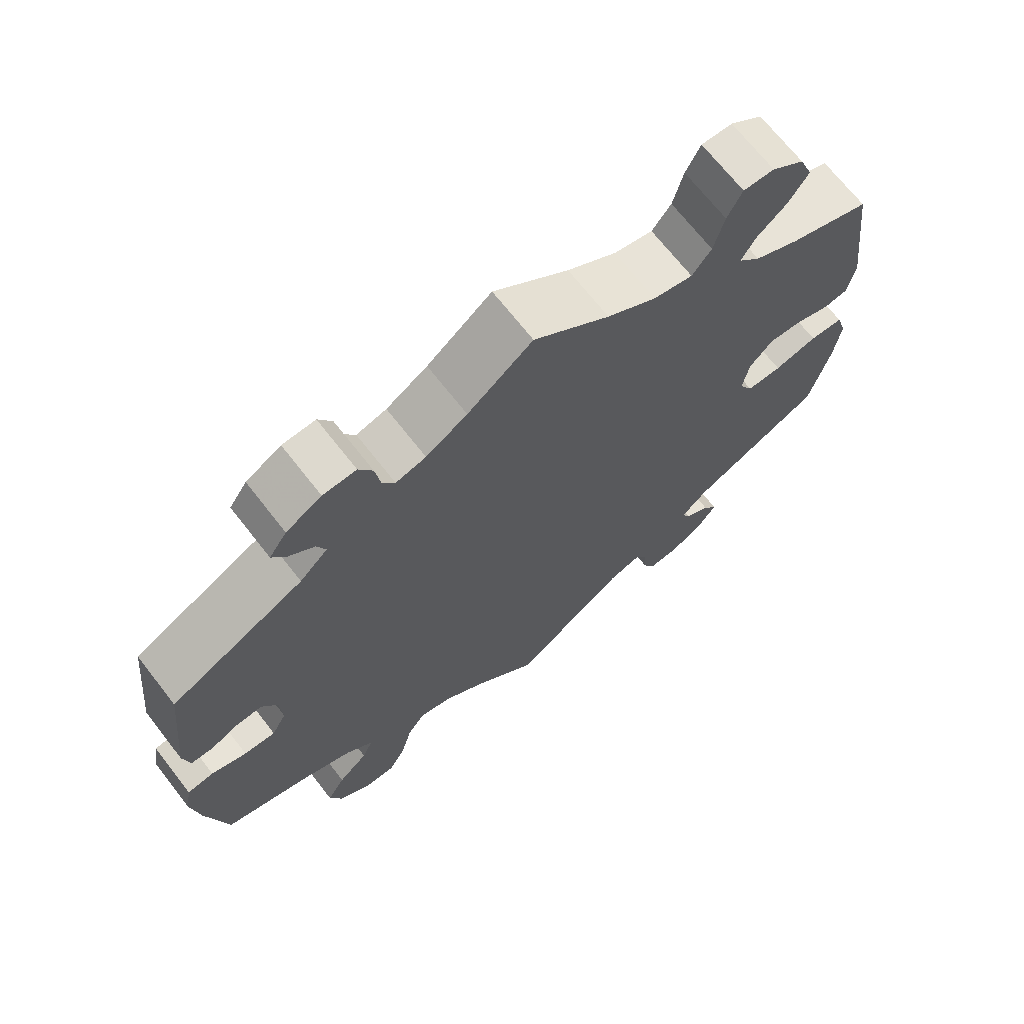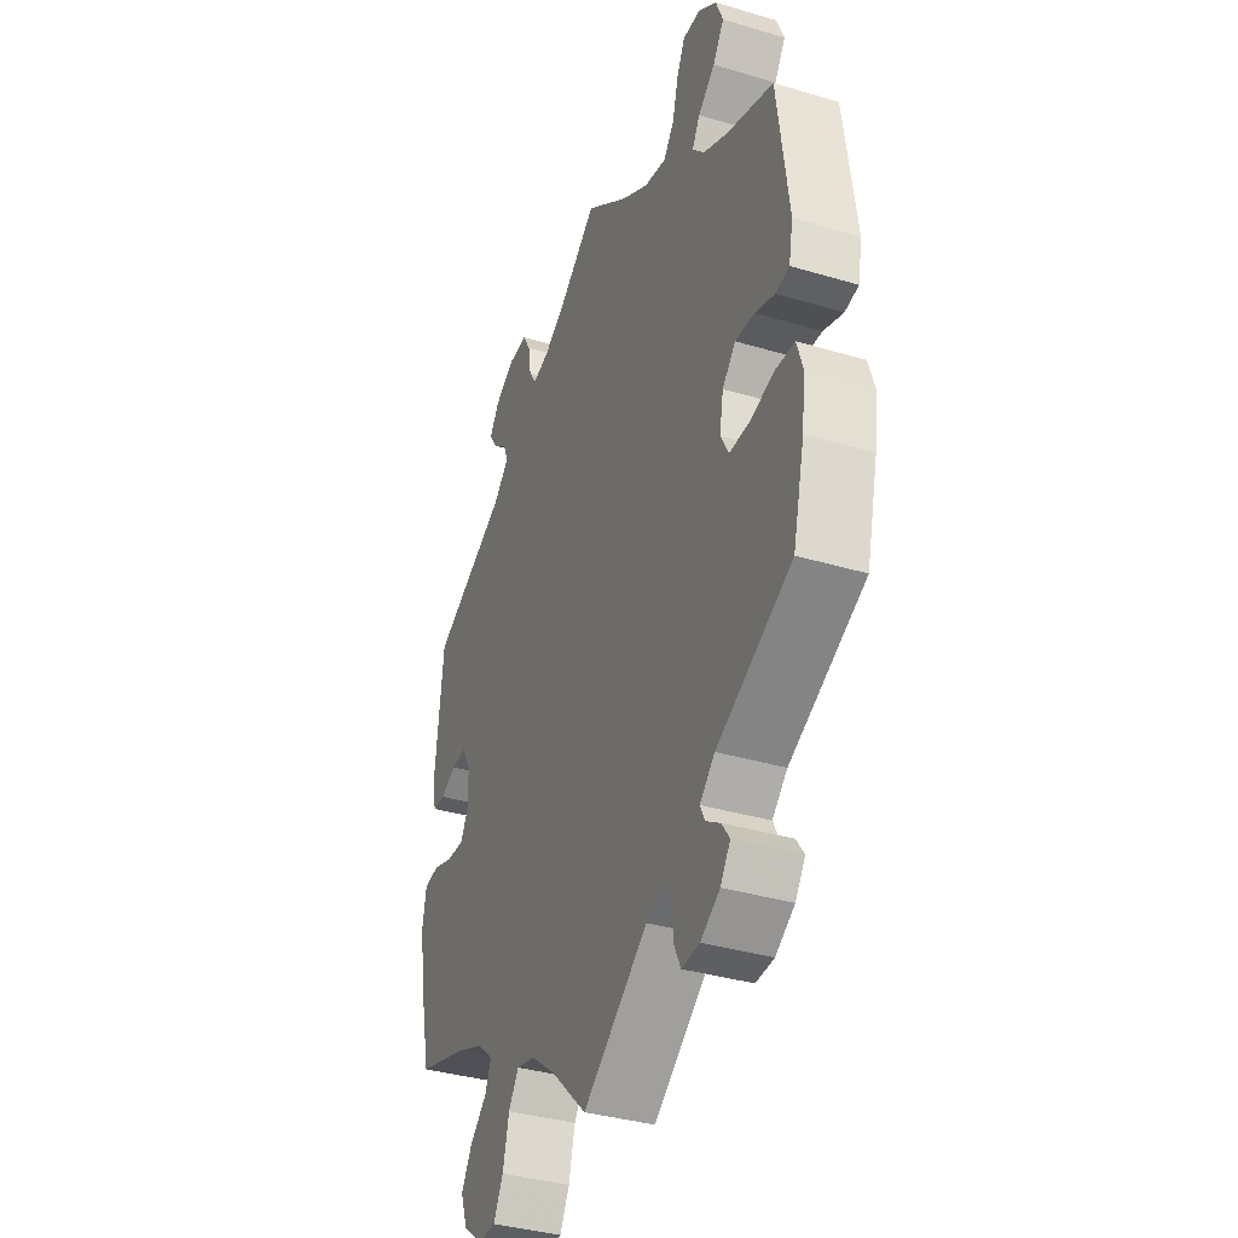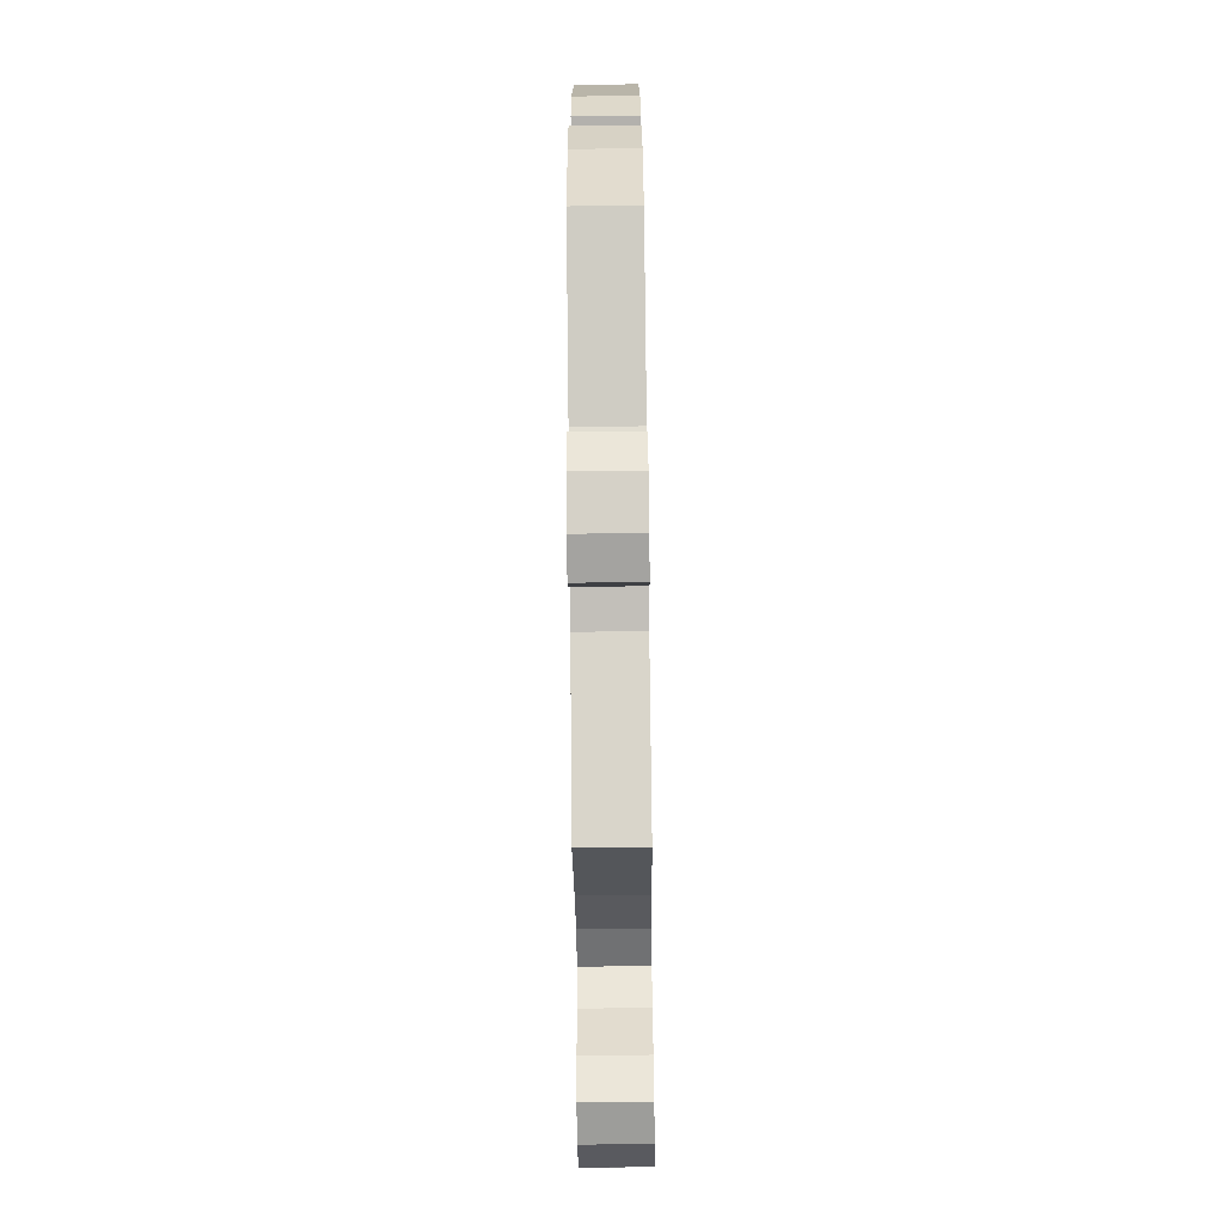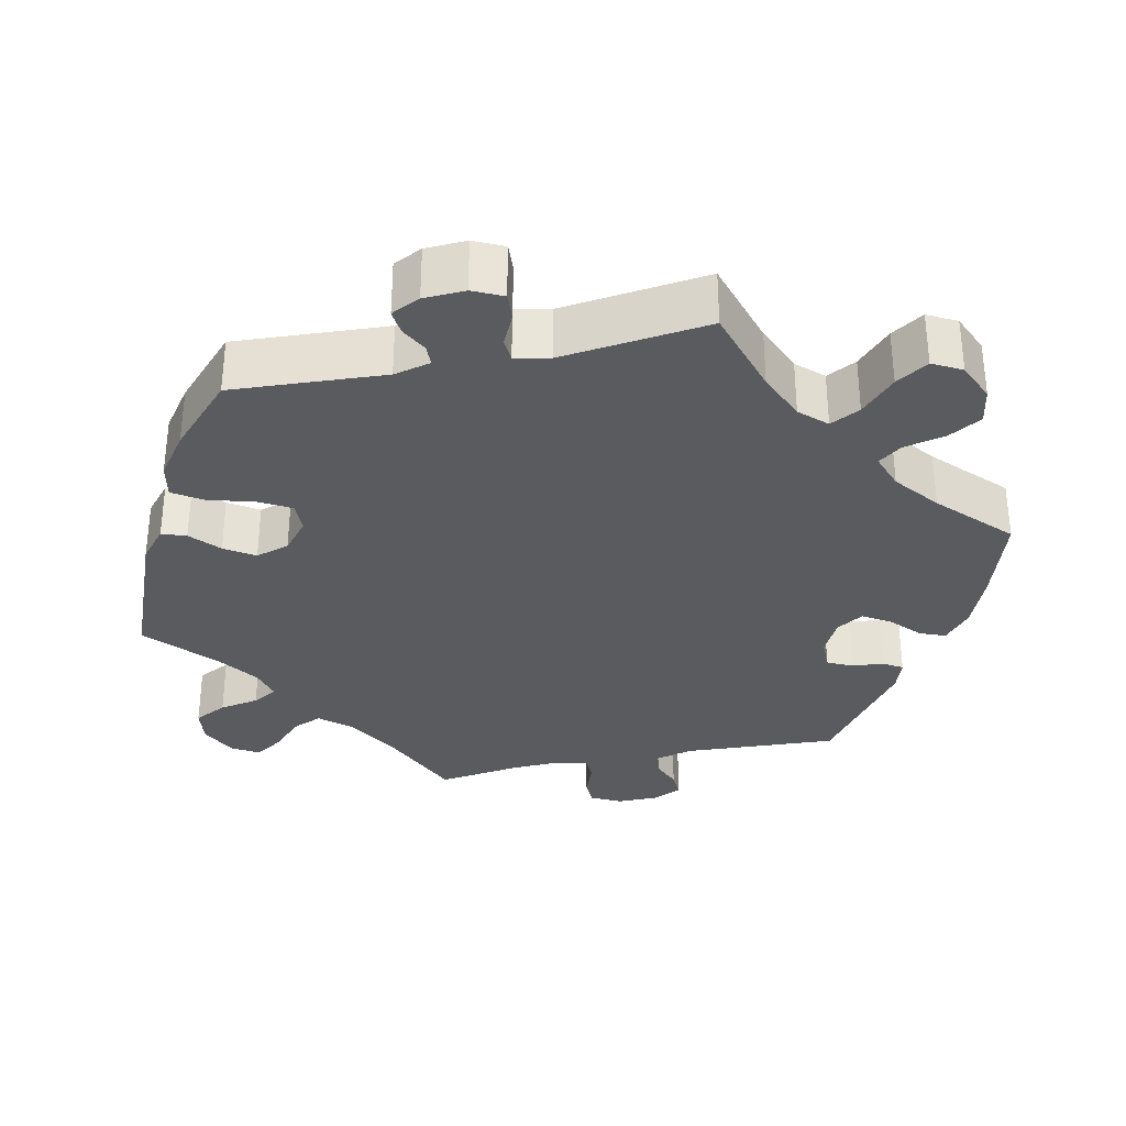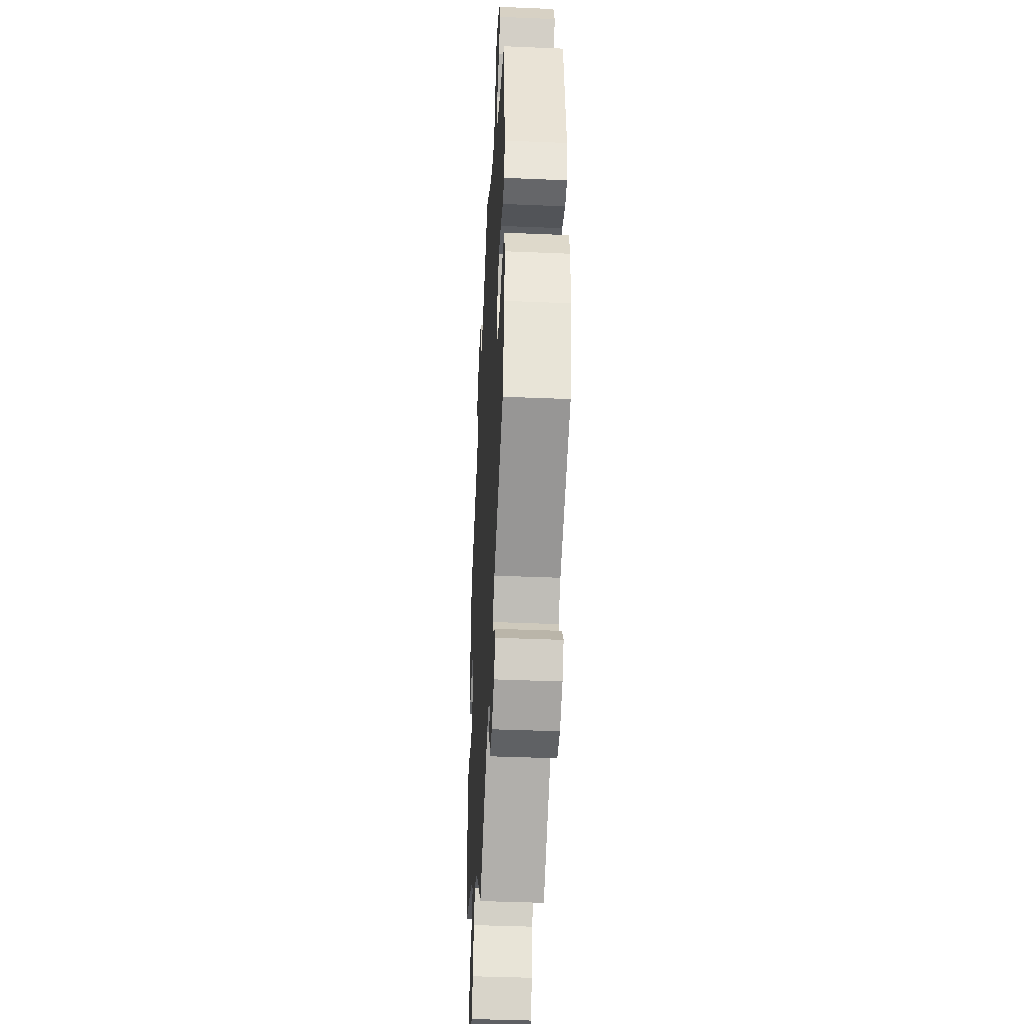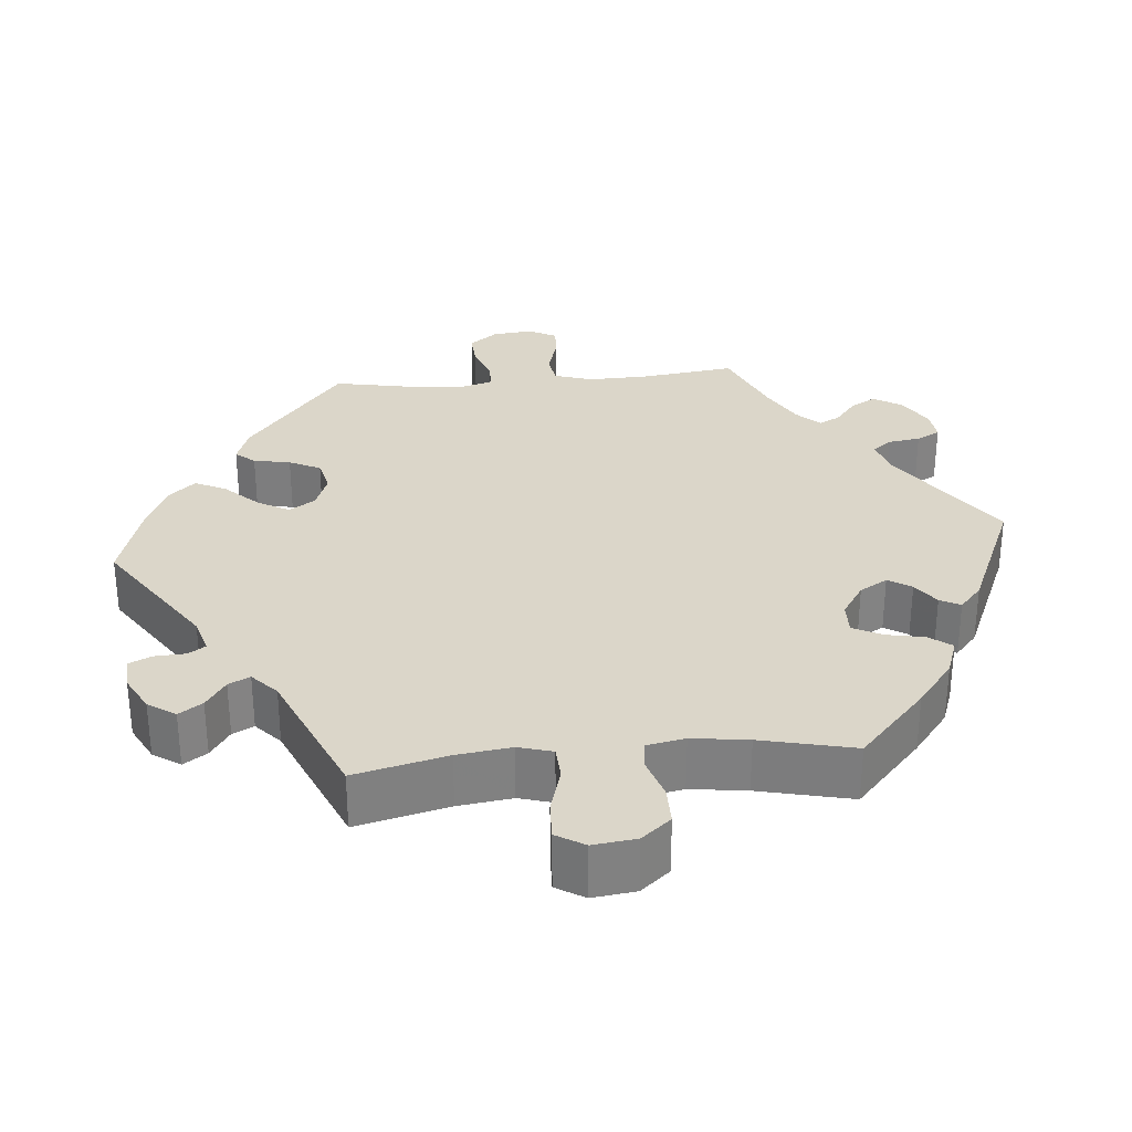
<metadata>
{"format":"obj","ext":"obj","renderer":"f3d","projection":"perspective","resolution":1024,"background":"white","views":[{"elev":69.5,"azim":-38.0,"up":"+Z"},{"elev":-36.4,"azim":68.7,"up":"+Z"},{"elev":-69.0,"azim":90.7,"up":"+Z"},{"elev":-32.3,"azim":162.4,"up":"+Y"},{"elev":-41.5,"azim":87.1,"up":"+Z"},{"elev":30.0,"azim":-155.3,"up":"+Y"}]}
</metadata>
<code>
v 0.321 0.07 -0.378
v 0.285 0.07 -0.412
v 0.297 0.07 -0.436
v 0.331 0.07 -0.458
v 0.35 0.07 -0.485
v 0.326 0.07 -0.52
v 0.28 0.07 -0.549
v 0.237 0.07 -0.552
v 0.221 0.07 -0.519
v 0.218 0.07 -0.474
v 0.201 0.07 -0.448
v 0.157 0.07 -0.462
v 0.001 0.07 -0.578
v -0.088 0.07 -0.493
v -0.144 0.07 -0.45
v -0.189 0.07 -0.439
v -0.213 0.07 -0.476
v -0.228 0.07 -0.537
v -0.251 0.07 -0.581
v -0.294 0.07 -0.582
v -0.339 0.07 -0.548
v -0.356 0.07 -0.502
v -0.331 0.07 -0.459
v -0.29 0.07 -0.421
v -0.275 0.07 -0.386
v -0.313 0.07 -0.353
v -0.381 0.07 -0.325
v -0.5 0.07 -0.289
v -0.528 0.07 -0.163
v -0.539 0.07 -0.087
v -0.53 0.07 -0.036
v -0.494 0.07 -0.031
v -0.446 0.07 -0.047
v -0.403 0.07 -0.049
v -0.383 0.07 -0.012
v -0.386 0.07 0.042
v -0.407 0.07 0.079
v -0.443 0.07 0.077
v -0.481 0.07 0.059
v -0.511 0.07 0.06
v -0.52 0.07 0.104
v -0.5 0.07 0.289
v -0.318 0.07 0.38
v -0.28 0.07 0.417
v -0.292 0.07 0.447
v -0.326 0.07 0.474
v -0.345 0.07 0.504
v -0.321 0.07 0.539
v -0.273 0.07 0.567
v -0.228 0.07 0.569
v -0.209 0.07 0.536
v -0.202 0.07 0.49
v -0.185 0.07 0.463
v -0.144 0.07 0.474
v -0.088 0.07 0.509
v 0 0.07 0.578
v 0.103 0.07 0.499
v 0.17 0.07 0.458
v 0.223 0.07 0.447
v 0.249 0.07 0.481
v 0.263 0.07 0.536
v 0.283 0.07 0.576
v 0.325 0.07 0.575
v 0.369 0.07 0.543
v 0.387 0.07 0.498
v 0.36 0.07 0.457
v 0.319 0.07 0.422
v 0.3 0.07 0.389
v 0.33 0.07 0.357
v 0.39 0.07 0.328
v 0.501 0.07 0.29
v 0.528 0.07 0.085
v 0.518 0.07 0.033
v 0.485 0.07 0.027
v 0.438 0.07 0.043
v 0.392 0.07 0.046
v 0.36 0.07 0.012
v 0.351 0.07 -0.039
v 0.37 0.07 -0.075
v 0.418 0.07 -0.075
v 0.477 0.07 -0.06
v 0.523 0.07 -0.063
v 0.537 0.07 -0.108
v 0.529 0.07 -0.176
v 0.501 0.07 -0.289
v 0.321 0 -0.378
v 0.285 0 -0.412
v 0.297 0 -0.436
v 0.331 0 -0.458
v 0.35 0 -0.485
v 0.326 0 -0.52
v 0.28 0 -0.549
v 0.237 0 -0.552
v 0.221 0 -0.519
v 0.218 0 -0.474
v 0.201 0 -0.448
v 0.157 0 -0.462
v 0.001 0 -0.578
v -0.088 0 -0.493
v -0.144 0 -0.45
v -0.189 0 -0.439
v -0.213 0 -0.476
v -0.228 0 -0.537
v -0.251 0 -0.581
v -0.294 0 -0.582
v -0.339 0 -0.548
v -0.356 0 -0.502
v -0.331 0 -0.459
v -0.29 0 -0.421
v -0.275 0 -0.386
v -0.313 0 -0.353
v -0.381 0 -0.325
v -0.5 0 -0.289
v -0.528 0 -0.163
v -0.539 0 -0.087
v -0.53 0 -0.036
v -0.494 0 -0.031
v -0.446 0 -0.047
v -0.403 0 -0.049
v -0.383 0 -0.012
v -0.386 0 0.042
v -0.407 0 0.079
v -0.443 0 0.077
v -0.481 0 0.059
v -0.511 0 0.06
v -0.52 0 0.104
v -0.5 0 0.289
v -0.318 0 0.38
v -0.28 0 0.417
v -0.292 0 0.447
v -0.326 0 0.474
v -0.345 0 0.504
v -0.321 0 0.539
v -0.273 0 0.567
v -0.228 0 0.569
v -0.209 0 0.536
v -0.202 0 0.49
v -0.185 0 0.463
v -0.144 0 0.474
v -0.088 0 0.509
v 0 0 0.578
v 0.103 0 0.499
v 0.17 0 0.458
v 0.223 0 0.447
v 0.249 0 0.481
v 0.263 0 0.536
v 0.283 0 0.576
v 0.325 0 0.575
v 0.369 0 0.543
v 0.387 0 0.498
v 0.36 0 0.457
v 0.319 0 0.422
v 0.3 0 0.389
v 0.33 0 0.357
v 0.39 0 0.328
v 0.501 0 0.29
v 0.528 0 0.085
v 0.518 0 0.033
v 0.485 0 0.027
v 0.438 0 0.043
v 0.392 0 0.046
v 0.36 0 0.012
v 0.351 0 -0.039
v 0.37 0 -0.075
v 0.418 0 -0.075
v 0.477 0 -0.06
v 0.523 0 -0.063
v 0.537 0 -0.108
v 0.529 0 -0.176
v 0.501 0 -0.289
f 84 85 1
f 83 84 1 2
f 80 81 82 83
f 79 80 83 2
f 78 79 2
f 77 78 2
f 72 73 74 75
f 70 71 72 75
f 69 70 75 76
f 68 69 76 77
f 64 65 66 67
f 64 67 68
f 63 64 68
f 60 61 62 63
f 59 60 63 68
f 58 59 68 77
f 55 56 57
f 54 55 57 58
f 53 54 58 77
f 49 50 51 52
f 49 52 53
f 48 49 53
f 45 46 47 48
f 44 45 48 53
f 43 44 53 77
f 38 39 40 41
f 37 38 41 42
f 36 37 42 43
f 30 31 32 33
f 30 33 34
f 27 28 29 30
f 26 27 30 34
f 25 26 34 35
f 21 22 23 24
f 21 24 25
f 20 21 25
f 17 18 19 20
f 16 17 20 25
f 15 16 25 35
f 12 13 14
f 11 12 14 15
f 7 8 9 10
f 7 10 11
f 6 7 11
f 3 4 5 6
f 2 3 6 11
f 35 36 43 77
f 15 35 77
f 2 11 15 77
f 86 170 169
f 87 86 169 168
f 168 167 166 165
f 87 168 165 164
f 87 164 163
f 87 163 162
f 160 159 158 157
f 160 157 156 155
f 161 160 155 154
f 162 161 154 153
f 152 151 150 149
f 153 152 149
f 153 149 148
f 148 147 146 145
f 153 148 145 144
f 162 153 144 143
f 142 141 140
f 143 142 140 139
f 162 143 139 138
f 137 136 135 134
f 138 137 134
f 138 134 133
f 133 132 131 130
f 138 133 130 129
f 162 138 129 128
f 126 125 124 123
f 127 126 123 122
f 128 127 122 121
f 118 117 116 115
f 119 118 115
f 115 114 113 112
f 119 115 112 111
f 120 119 111 110
f 109 108 107 106
f 110 109 106
f 110 106 105
f 105 104 103 102
f 110 105 102 101
f 120 110 101 100
f 99 98 97
f 100 99 97 96
f 95 94 93 92
f 96 95 92
f 96 92 91
f 91 90 89 88
f 96 91 88 87
f 162 128 121 120
f 162 120 100
f 162 100 96 87
f 1 86 87 2
f 2 87 88 3
f 3 88 89 4
f 4 89 90 5
f 5 90 91 6
f 6 91 92 7
f 7 92 93 8
f 8 93 94 9
f 9 94 95 10
f 10 95 96 11
f 11 96 97 12
f 12 97 98 13
f 13 98 99 14
f 14 99 100 15
f 15 100 101 16
f 16 101 102 17
f 17 102 103 18
f 18 103 104 19
f 19 104 105 20
f 20 105 106 21
f 21 106 107 22
f 22 107 108 23
f 23 108 109 24
f 24 109 110 25
f 25 110 111 26
f 26 111 112 27
f 27 112 113 28
f 28 113 114 29
f 29 114 115 30
f 30 115 116 31
f 31 116 117 32
f 32 117 118 33
f 33 118 119 34
f 34 119 120 35
f 35 120 121 36
f 36 121 122 37
f 37 122 123 38
f 38 123 124 39
f 39 124 125 40
f 40 125 126 41
f 41 126 127 42
f 42 127 128 43
f 43 128 129 44
f 44 129 130 45
f 45 130 131 46
f 46 131 132 47
f 47 132 133 48
f 48 133 134 49
f 49 134 135 50
f 50 135 136 51
f 51 136 137 52
f 52 137 138 53
f 53 138 139 54
f 54 139 140 55
f 55 140 141 56
f 56 141 142 57
f 57 142 143 58
f 58 143 144 59
f 59 144 145 60
f 60 145 146 61
f 61 146 147 62
f 62 147 148 63
f 63 148 149 64
f 64 149 150 65
f 65 150 151 66
f 66 151 152 67
f 67 152 153 68
f 68 153 154 69
f 69 154 155 70
f 70 155 156 71
f 71 156 157 72
f 72 157 158 73
f 73 158 159 74
f 74 159 160 75
f 75 160 161 76
f 76 161 162 77
f 77 162 163 78
f 78 163 164 79
f 79 164 165 80
f 80 165 166 81
f 81 166 167 82
f 82 167 168 83
f 83 168 169 84
f 84 169 170 85
f 85 170 86 1

</code>
